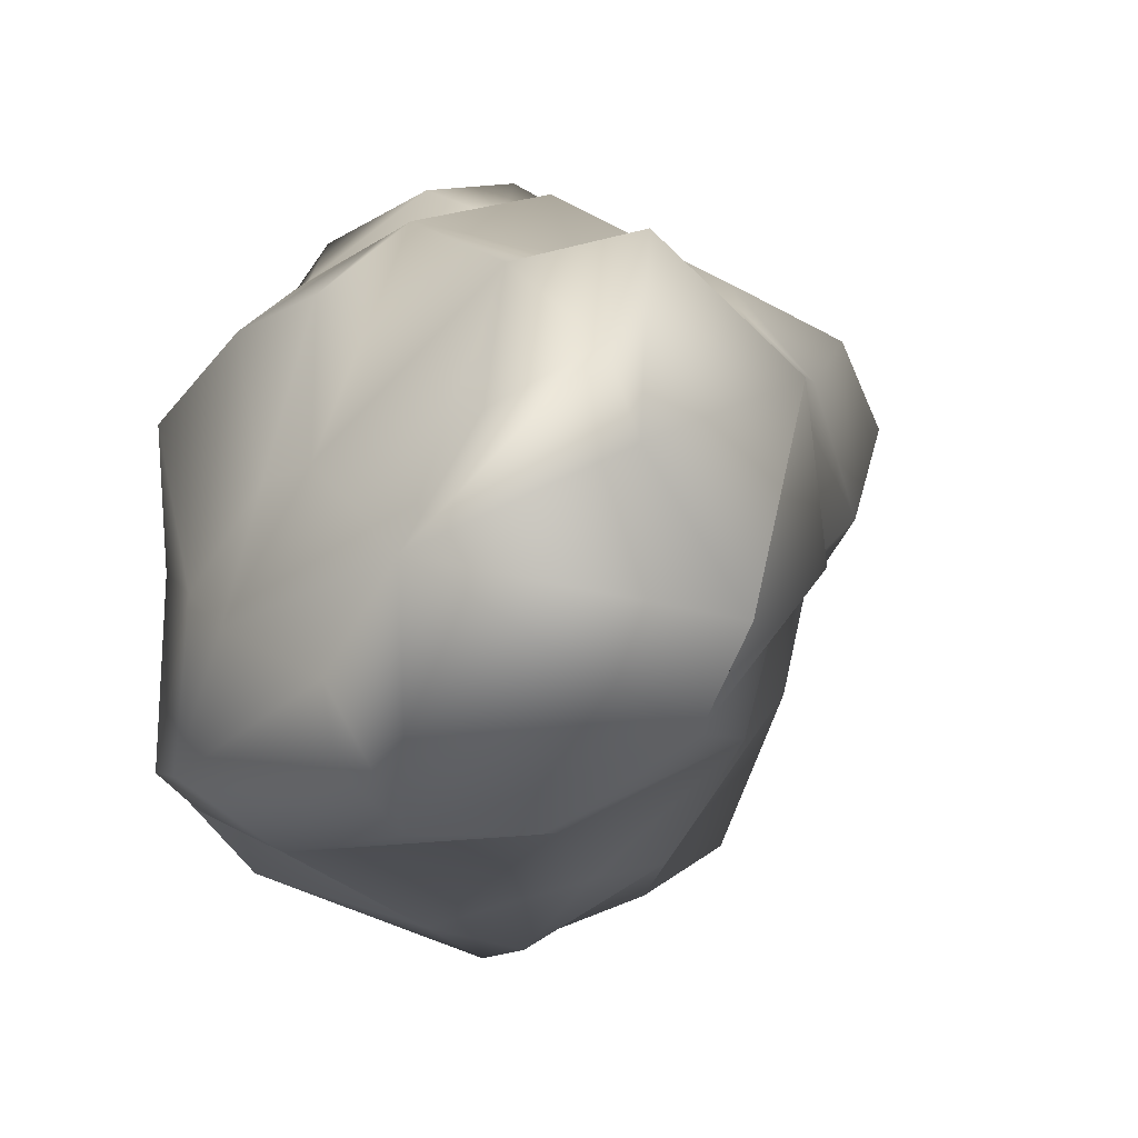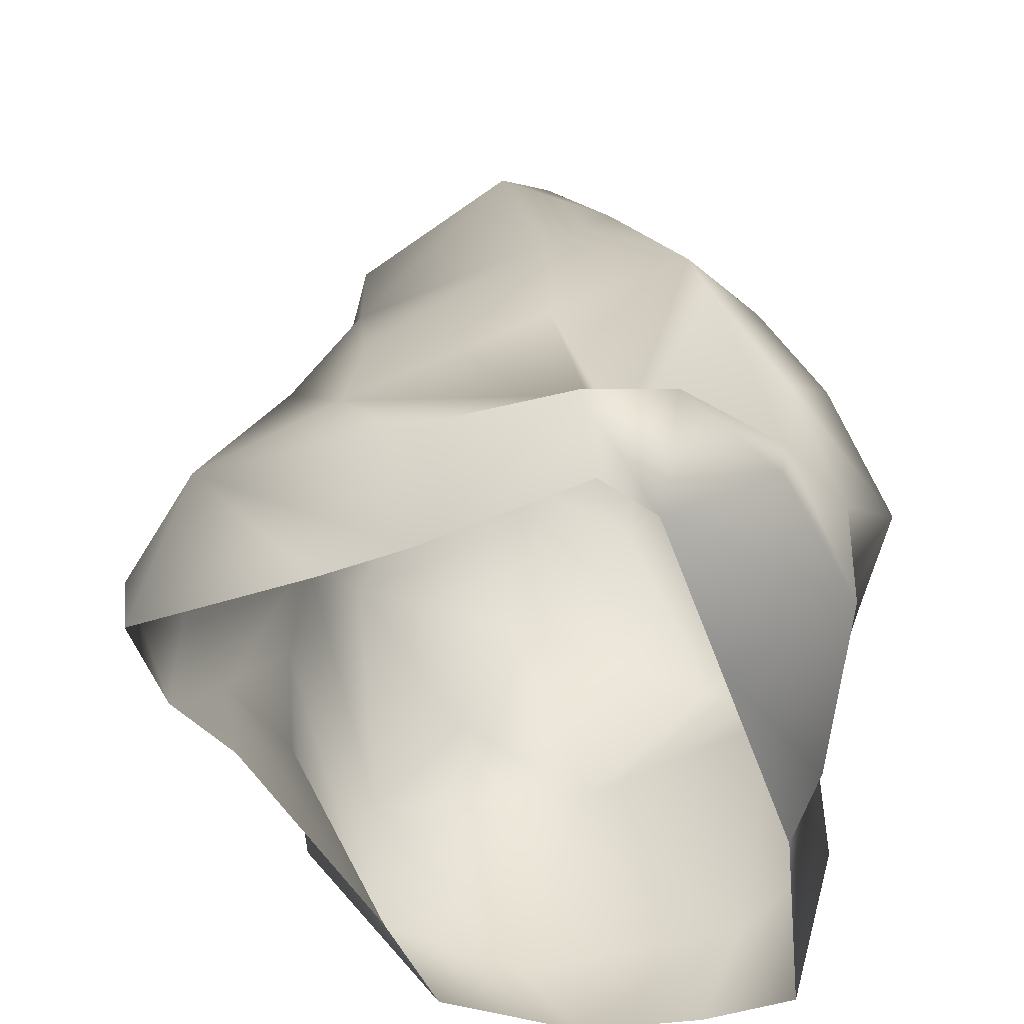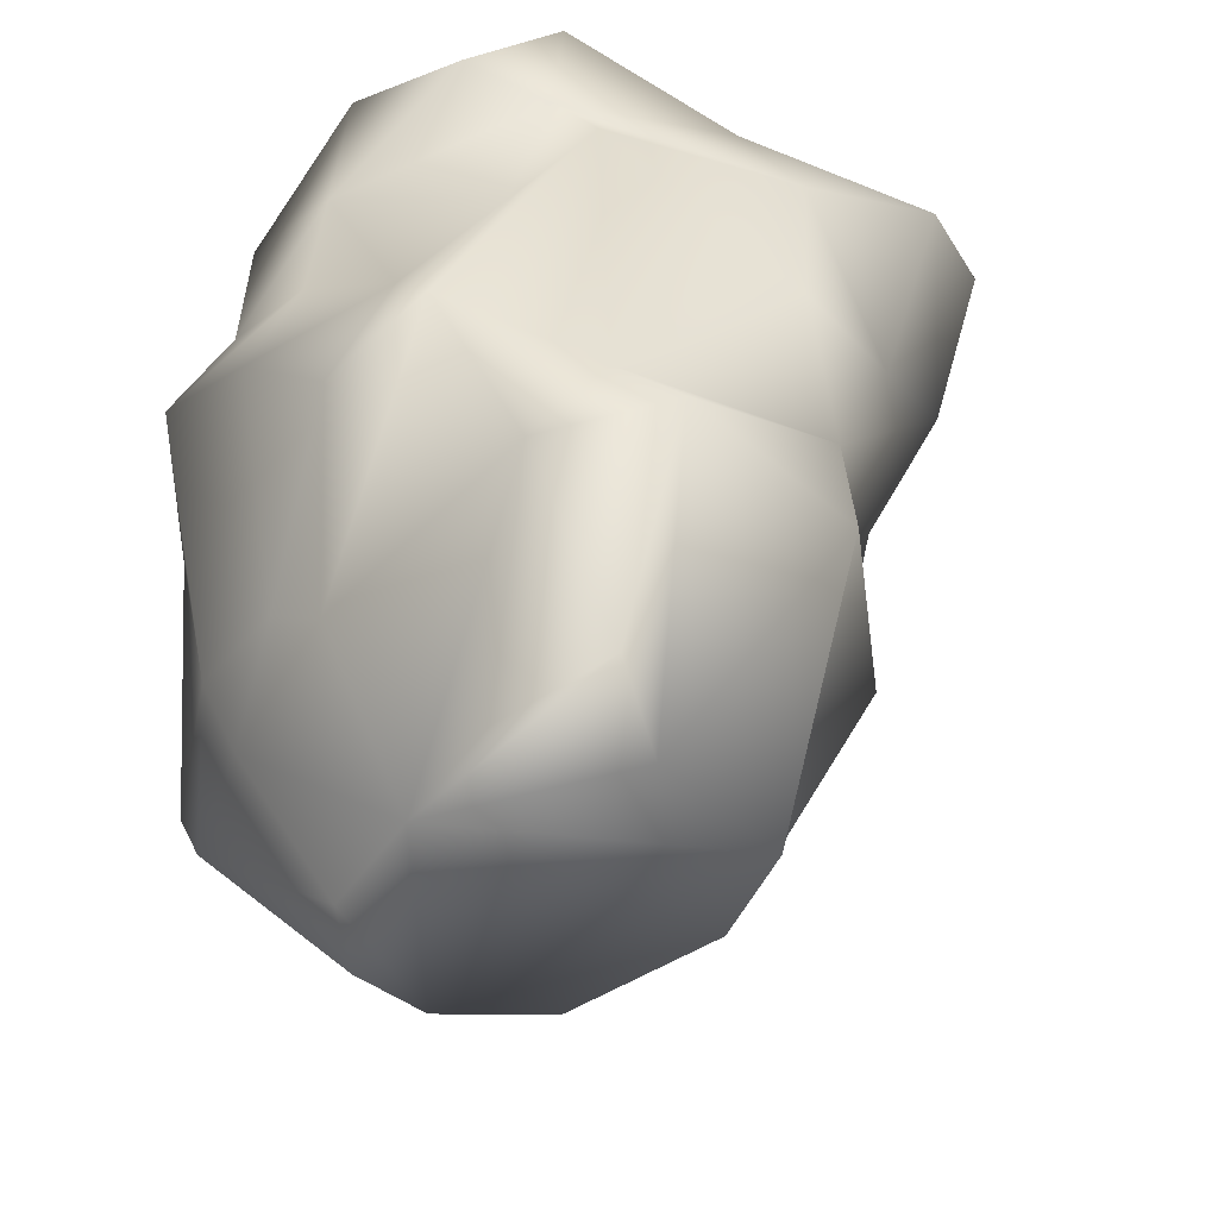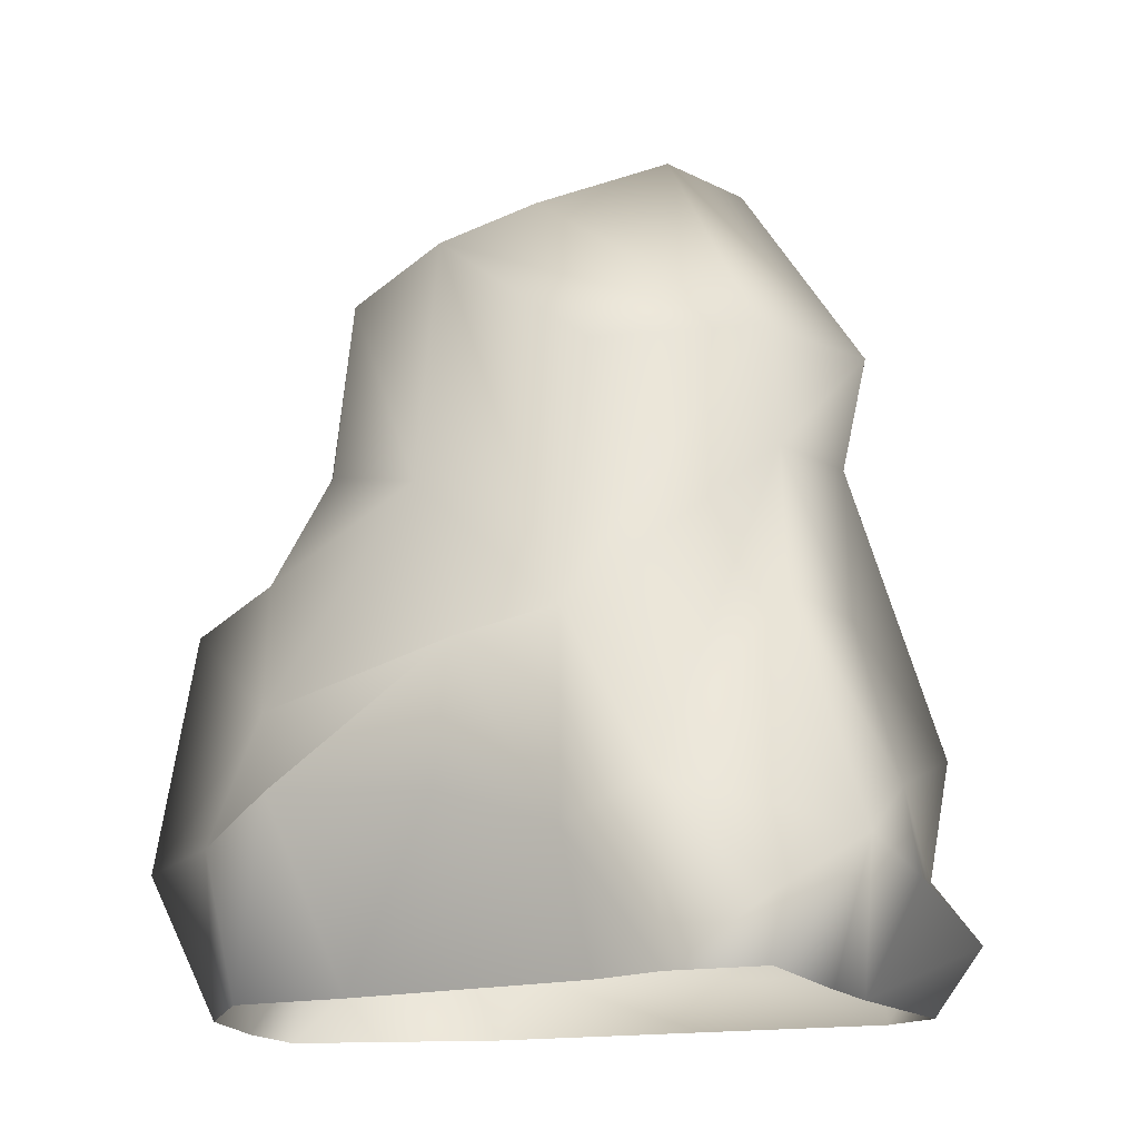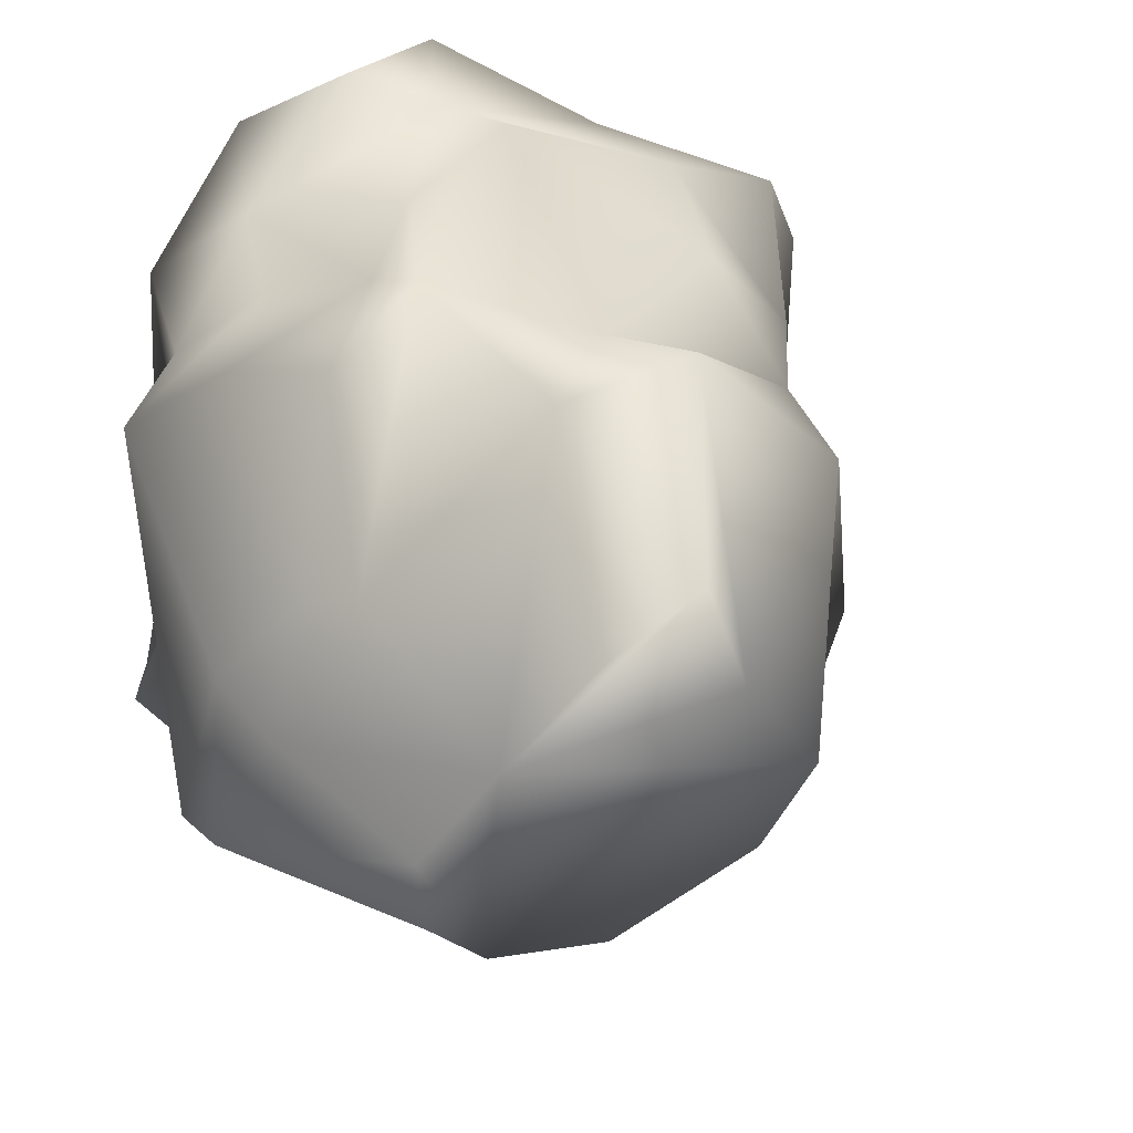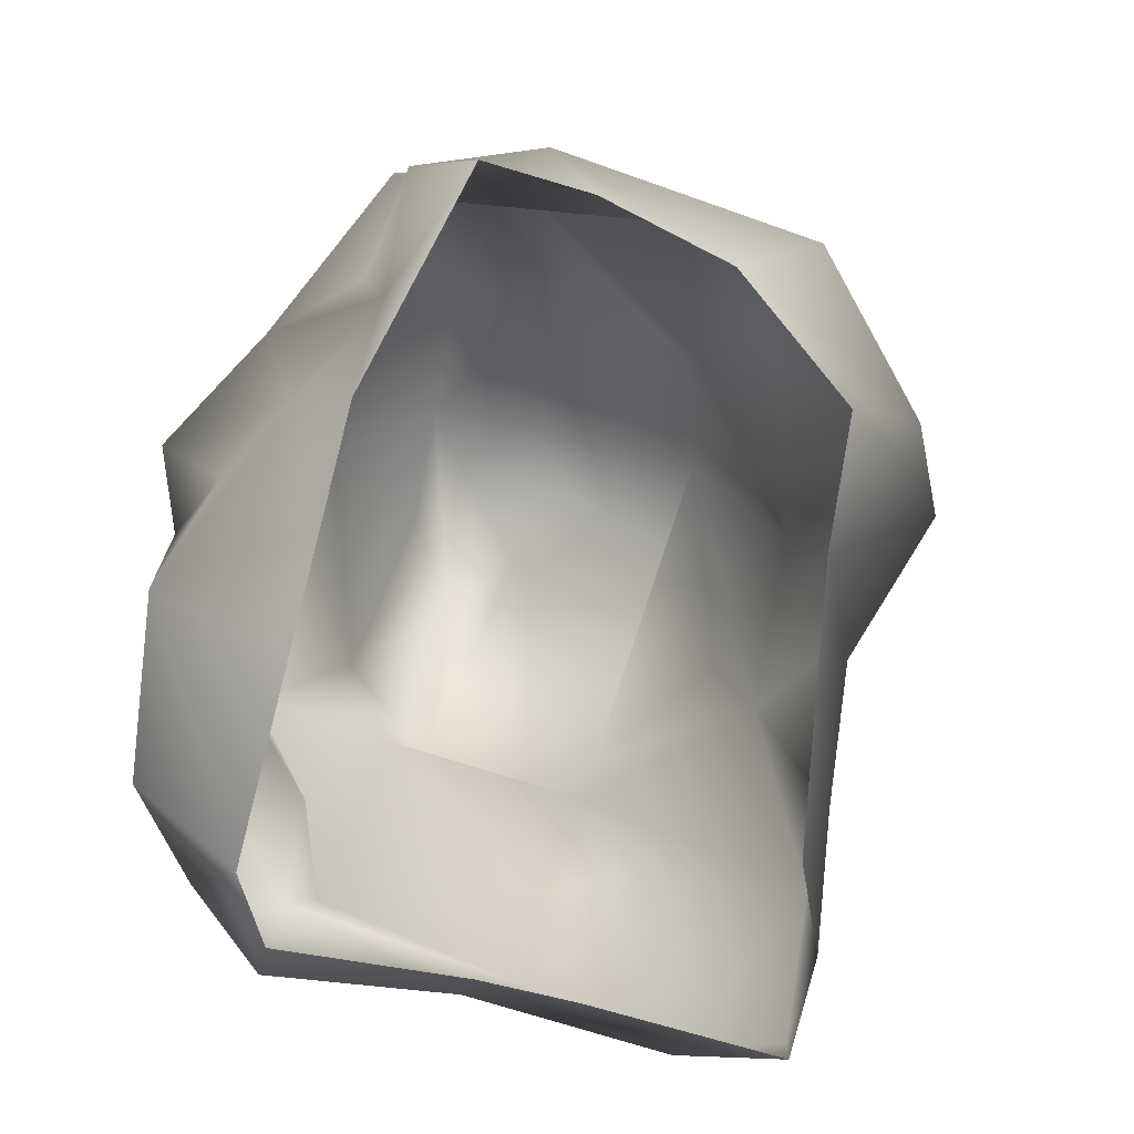
<metadata>
{"format":"obj","ext":"obj","renderer":"f3d","projection":"perspective","resolution":1024,"background":"white","views":[{"elev":0.4,"azim":173.0,"up":"+Z"},{"elev":-54.2,"azim":-6.5,"up":"+Y"},{"elev":27.8,"azim":175.7,"up":"+Z"},{"elev":-15.2,"azim":-93.9,"up":"+Y"},{"elev":26.9,"azim":161.2,"up":"+Z"},{"elev":-79.4,"azim":139.5,"up":"+Y"}]}
</metadata>
<code>
g default
v 114.3 115.4 76.24
v 114 115.4 76.35
v 114 115.7 76.43
v 114.3 115.8 76.31
v 114.2 115.9 76.43
v 114.4 115.2 76.35
v 114.1 115.2 76.39
v 113.9 115.5 76.44
v 113.8 115.5 76.71
v 114 115.2 76.58
v 113.7 115.2 76.96
v 113.7 115.4 76.91
v 113.8 115.7 76.74
v 113.8 115.8 76.91
v 113.9 116 76.68
v 113.8 116.3 76.96
v 114.1 116.5 76.72
v 114.2 116.1 76.54
v 114.3 116.5 76.57
v 113.9 116.3 77.26
v 114 116.6 76.89
v 114.2 116.7 77.14
v 114.5 116.6 76.98
v 114.5 116.5 76.57
v 114.6 116.5 76.67
v 114.6 116.5 76.8
v 114.4 116.7 77.19
v 114.2 116.7 77.28
v 114.6 116.3 77.12
v 114.8 116.2 76.87
v 114.3 116.3 77.43
v 114.1 116.3 77.49
v 114.2 116.2 77.46
v 113.9 116.1 77.29
v 113.8 115.8 77.28
v 113.6 115.5 77.05
v 113.6 115.2 77.06
v 113.5 115.2 77.21
v 113.5 115.3 77.22
v 113.8 115.2 77.35
v 113.6 115.4 77.38
v 114 115.2 77.43
v 113.9 115.4 77.52
v 113.9 115.8 77.41
v 113.8 115.5 77.48
v 114.5 116 77.53
v 114.2 115.6 77.62
v 114.3 115.4 77.6
v 114.2 115.3 77.68
v 114.3 115.2 77.6
v 114.4 115.2 77.54
v 114.4 115.4 77.66
v 114.6 115.3 77.56
v 114.5 115.2 77.22
v 114.7 115.3 77.31
v 114.3 115.5 77.47
v 114.6 115.5 77.48
v 114.7 115.8 77.43
v 114.5 115.9 77.5
v 114.6 116.1 77.4
v 114.7 116.2 77.09
v 114.7 115.9 77.35
v 114.8 116.1 76.92
v 114.9 115.7 76.95
v 114.9 115.7 77.21
v 114.8 115.6 77.29
v 114.8 115.6 77.15
v 114.8 115.6 76.99
v 114.8 115.3 76.91
v 114.7 115.2 76.86
v 114.8 115.2 76.47
v 114.8 115.4 76.74
v 114.8 116 76.56
v 114.7 116 76.5
v 114.9 116.1 76.63
v 114.9 116 76.63
v 114.8 115.7 76.78
v 114.8 115.8 76.58
v 114.9 115.5 76.57
v 114.7 115.4 76.4
v 114.4 115.8 76.35
v 114.6 115.2 76.4
g polySurface1219
f 1 2 3 4
f 5 4 3
f 2 1 6 7
f 7 8 2
f 10 9 8 7
f 10 11 12 9
f 9 13 8
f 13 9 12 14
f 13 3 2 8
f 3 13 14 15
f 14 16 17 15
f 5 3 15 18
f 15 17 19 18
f 17 16 20 21
f 21 22 23 17
f 24 19 17 23
f 26 25 24 23
f 28 27 23 22
f 23 29 30 26
f 31 29 23 27
f 28 32 31 27
f 22 21 20
f 32 28 22 20
f 34 33 32 20
f 32 33 31
f 14 34 20 16
f 36 35 34 14
f 12 36 14
f 37 36 12 11
f 39 36 37 38
f 41 39 38 40
f 41 35 36 39
f 41 40 42 43
f 45 44 35 41
f 45 41 43
f 34 35 44 33
f 47 46 33 44
f 45 47 44
f 45 48 47
f 48 45 43
f 48 43 49
f 42 50 49 43
f 49 50 51 52
f 53 52 51
f 51 54 55 53
f 48 49 52
f 57 56 48 52
f 57 58 59 56
f 56 59 46 47
f 47 48 56
f 46 31 33
f 29 31 46
f 29 46 60 61
f 59 58 62 60
f 59 60 46
f 61 63 30 29
f 61 60 62 63
f 65 64 63 62
f 58 66 65 62
f 68 64 65 67
f 66 67 65
f 57 66 58
f 53 55 57 52
f 55 66 57
f 69 68 67 55
f 55 67 66
f 69 55 54 70
f 70 71 72 69
f 72 68 69
f 76 73 74 75
f 75 30 63 76
f 64 76 63
f 78 73 76 77
f 72 77 64 68
f 77 76 64
f 79 72 71
f 79 77 72
f 79 78 77
f 81 80 1 4
f 6 1 80 82
f 82 80 79 71
f 78 79 80 81
f 78 74 73
f 78 81 74
f 81 5 18 74
f 81 4 5
f 74 18 19 24
f 74 24 25 75
f 26 30 75 25

</code>
